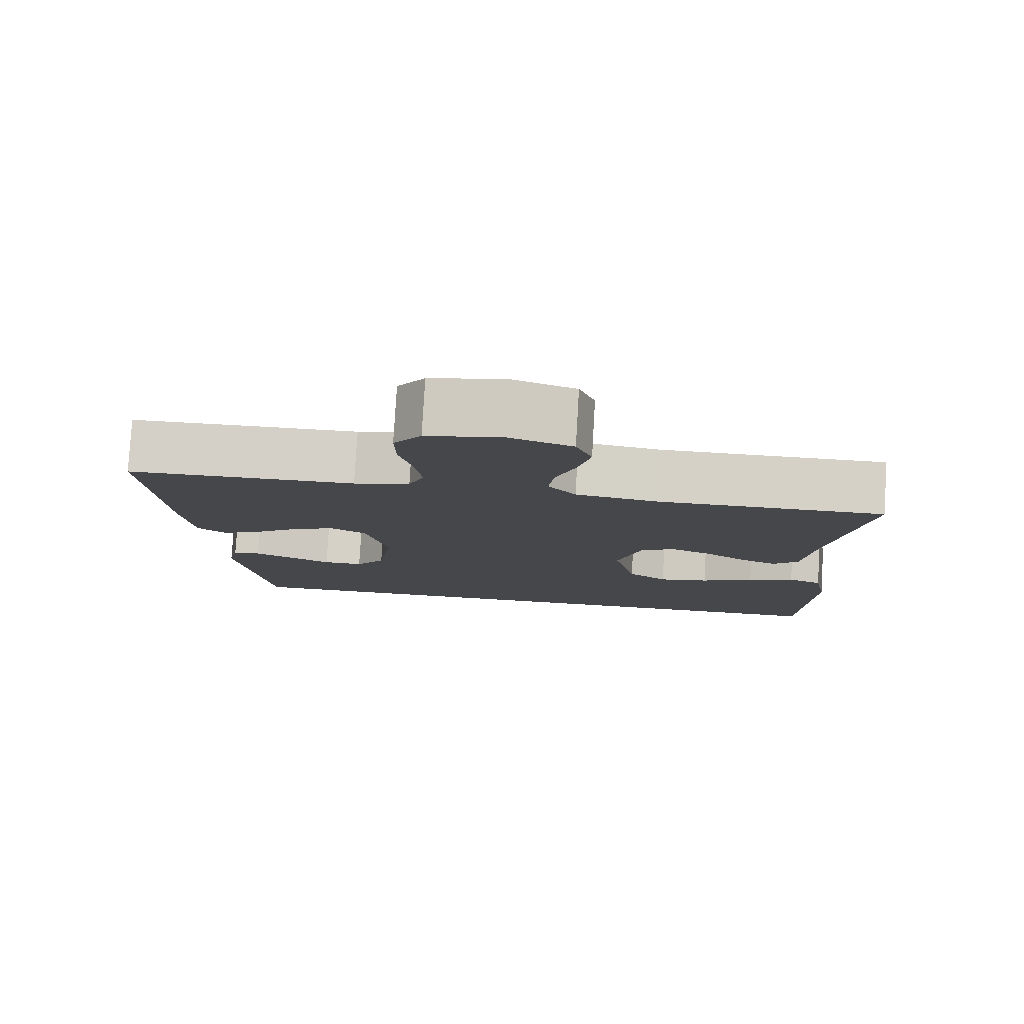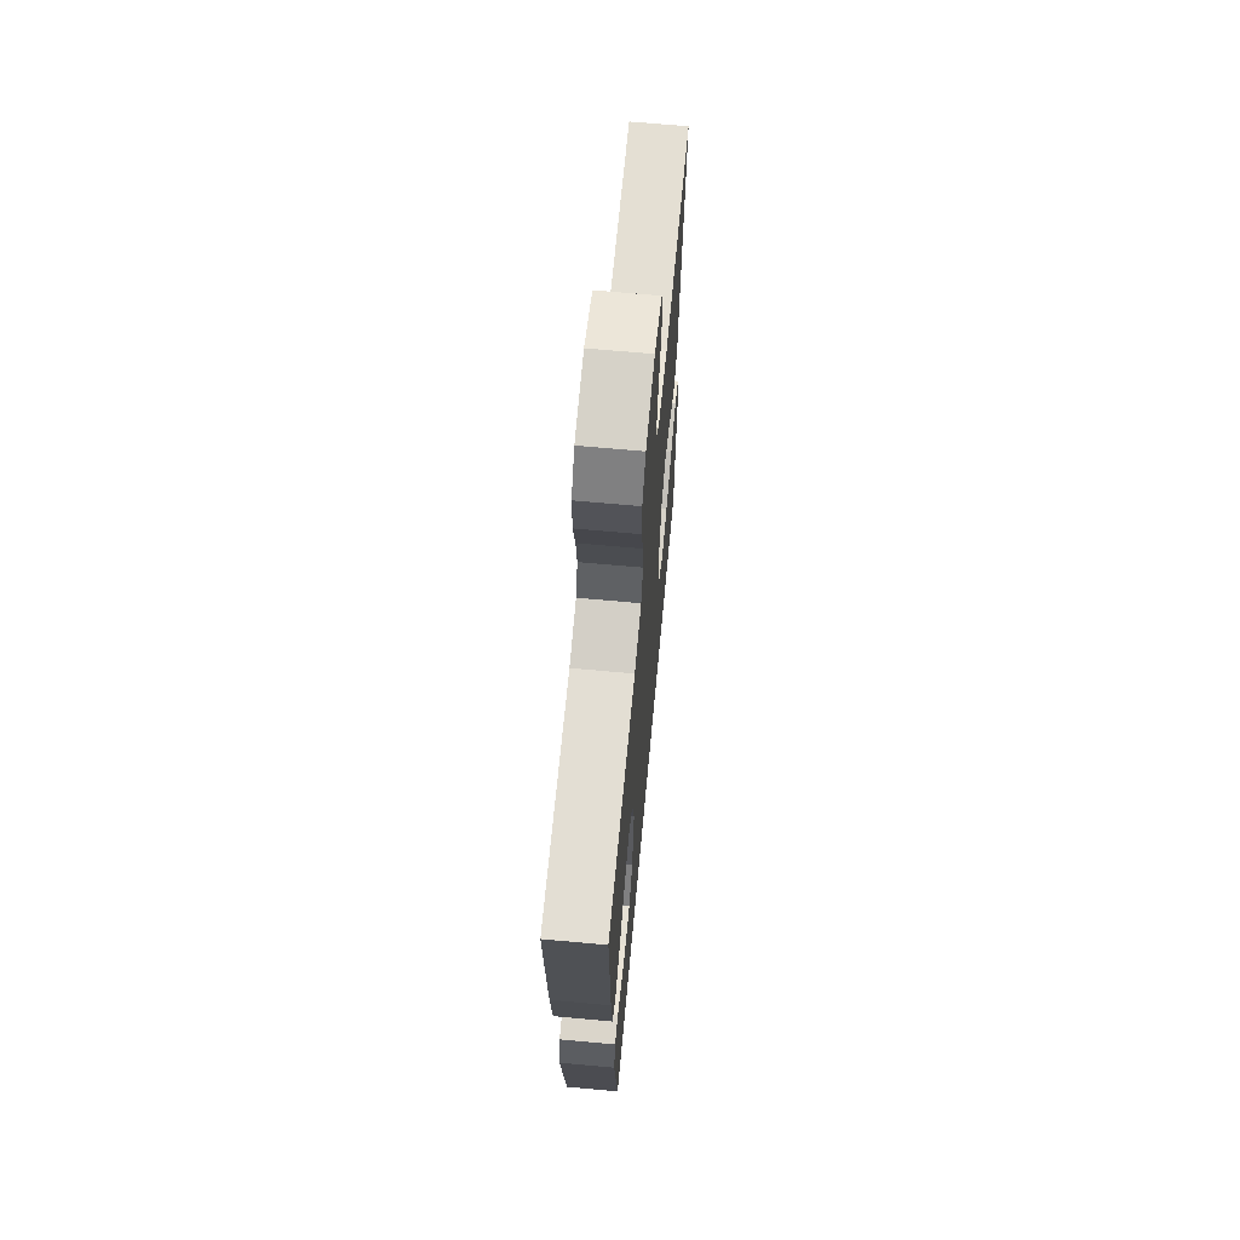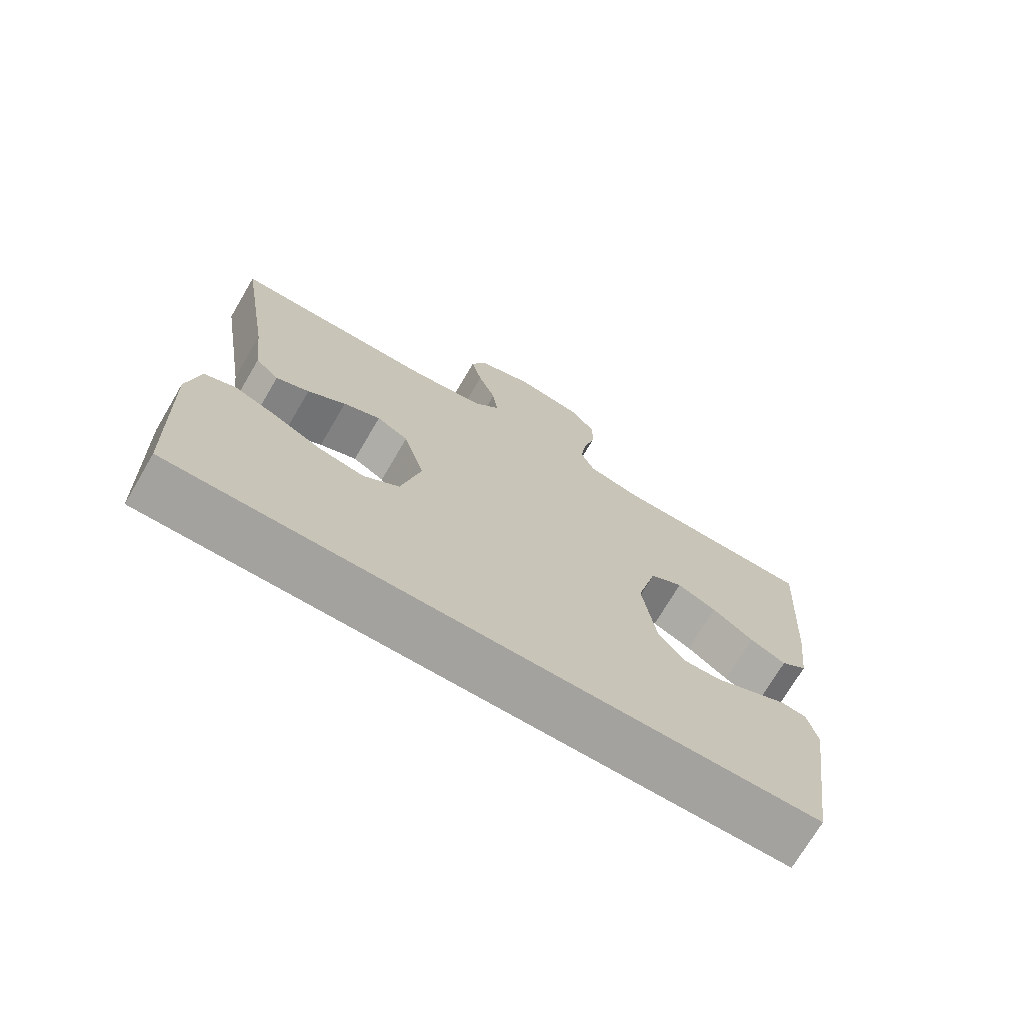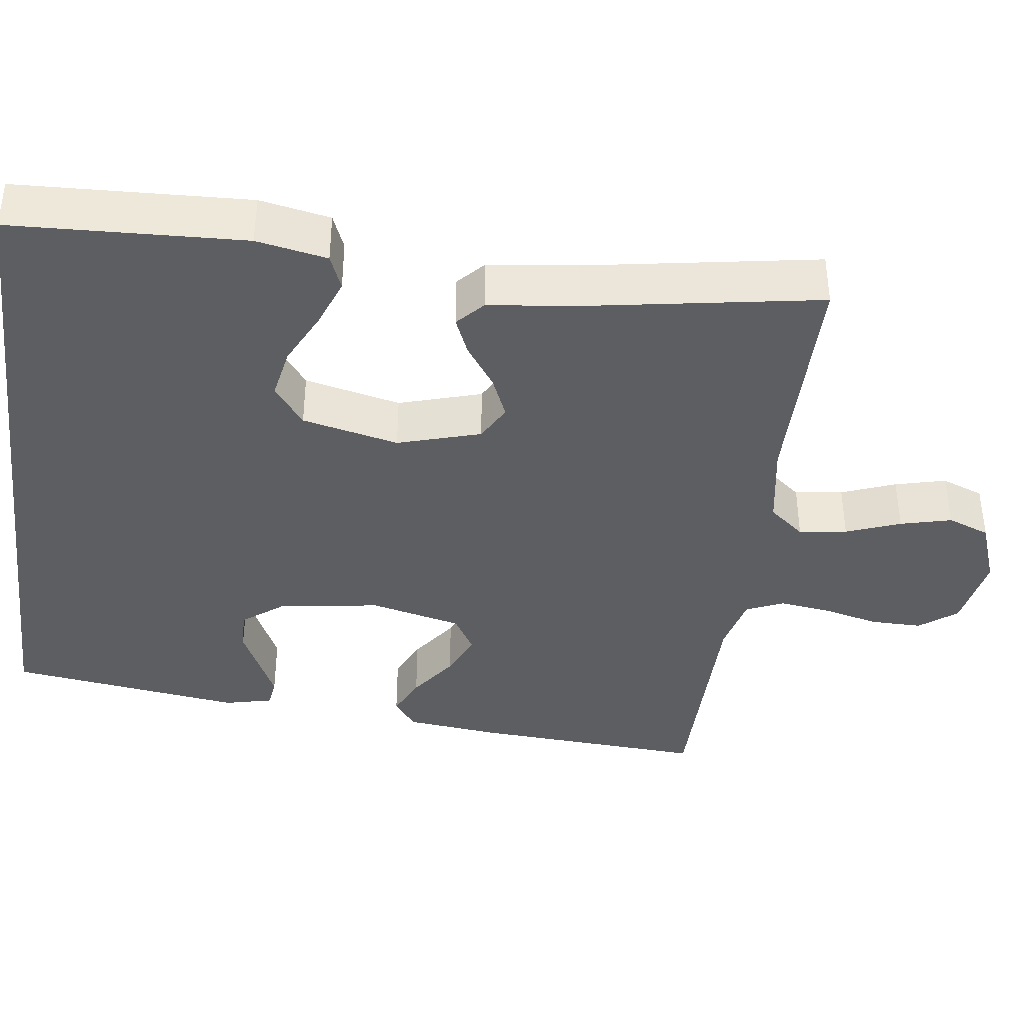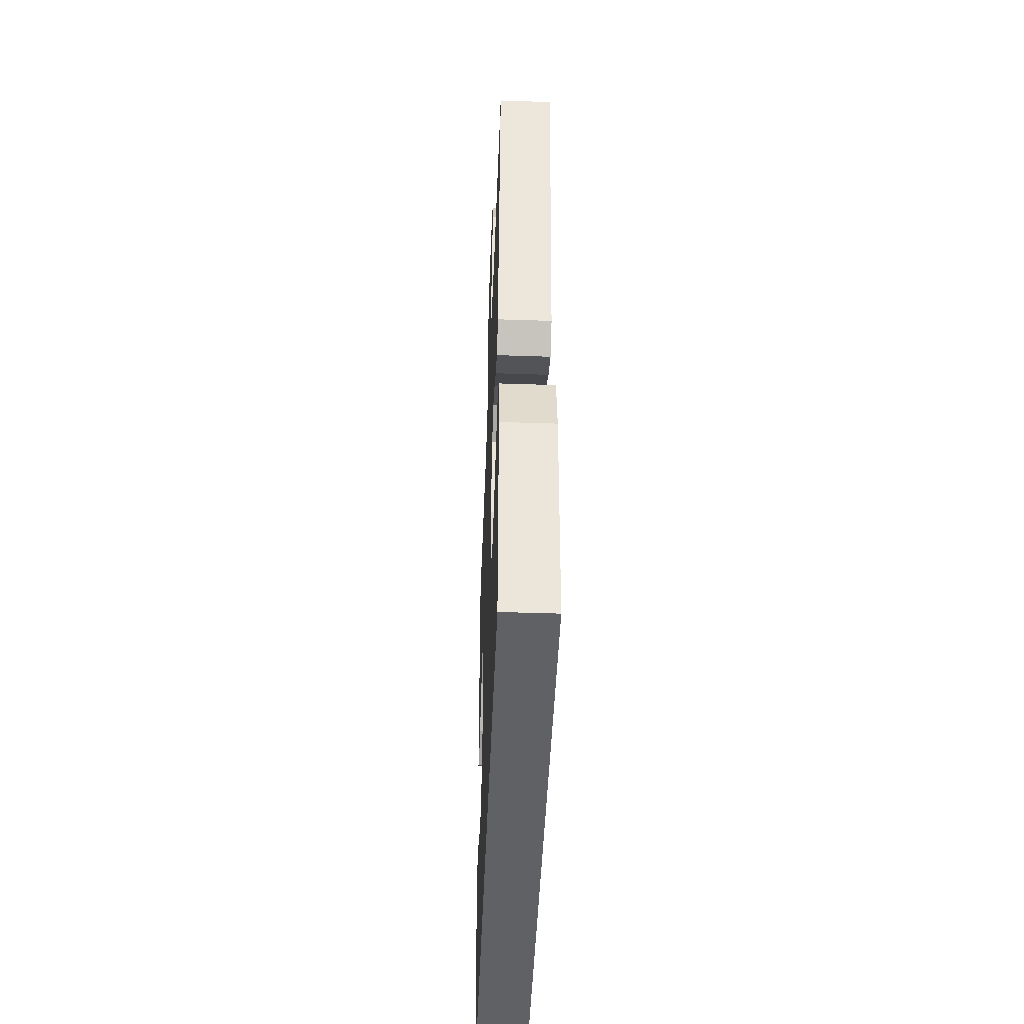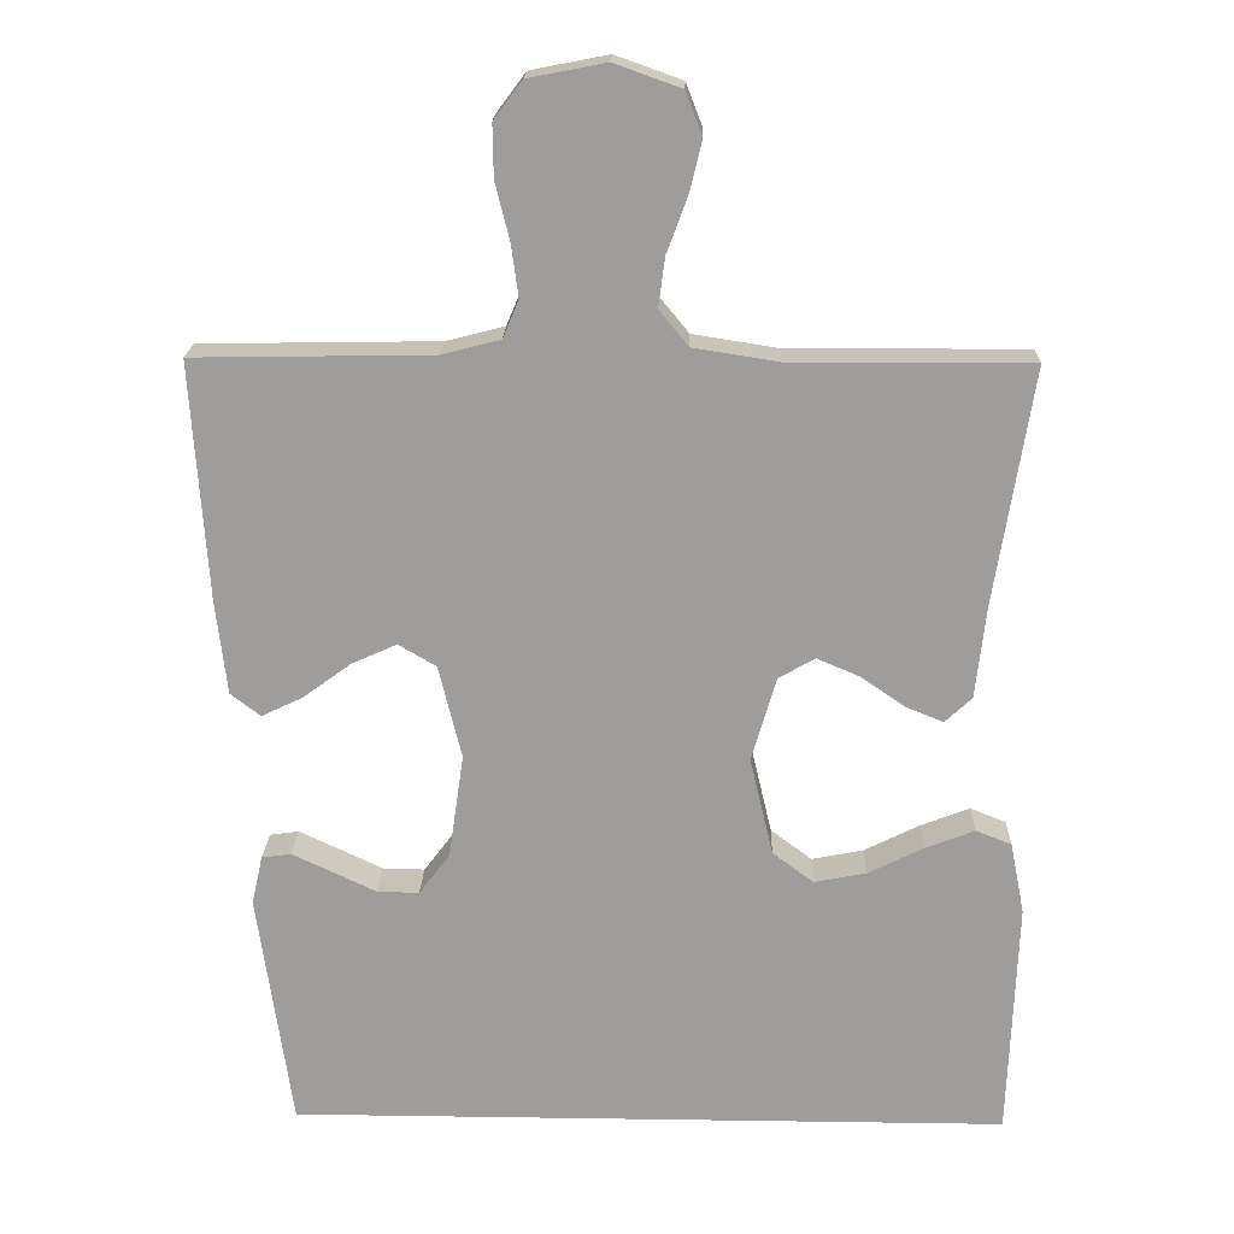
<metadata>
{"format":"obj","ext":"obj","renderer":"f3d","projection":"perspective","resolution":1024,"background":"white","views":[{"elev":79.6,"azim":-176.7,"up":"+Z"},{"elev":66.3,"azim":95.3,"up":"+Z"},{"elev":-72.5,"azim":-30.5,"up":"+Z"},{"elev":-39.4,"azim":-97.1,"up":"+Y"},{"elev":-46.0,"azim":-92.2,"up":"+Z"},{"elev":19.1,"azim":-178.4,"up":"+Z"}]}
</metadata>
<code>
v 0.407 0.07 -0.5
v -0.502 0.07 -0.5
v -0.513 0.07 -0.2
v -0.495 0.07 -0.109
v -0.45 0.07 -0.091
v -0.388 0.07 -0.115
v -0.318 0.07 -0.15
v -0.252 0.07 -0.163
v -0.2 0.07 -0.124
v -0.171 0.07 0
v -0.202 0.07 0.107
v -0.248 0.07 0.133
v -0.302 0.07 0.11
v -0.357 0.07 0.072
v -0.405 0.07 0.052
v -0.439 0.07 0.084
v -0.452 0.07 0.2
v -0.5 0.07 0.5
v -0.2 0.07 0.499
v -0.092 0.07 0.516
v -0.055 0.07 0.561
v -0.063 0.07 0.623
v -0.089 0.07 0.693
v -0.105 0.07 0.759
v -0.084 0.07 0.813
v 0 0.07 0.843
v 0.098 0.07 0.824
v 0.134 0.07 0.776
v 0.133 0.07 0.71
v 0.115 0.07 0.638
v 0.106 0.07 0.572
v 0.126 0.07 0.524
v 0.2 0.07 0.505
v 0.5 0.07 0.5
v 0.48 0.07 0.2
v 0.466 0.07 0.08
v 0.428 0.07 0.051
v 0.376 0.07 0.076
v 0.316 0.07 0.12
v 0.259 0.07 0.146
v 0.211 0.07 0.118
v 0.182 0.07 0
v 0.201 0.07 -0.132
v 0.24 0.07 -0.184
v 0.293 0.07 -0.183
v 0.348 0.07 -0.157
v 0.399 0.07 -0.133
v 0.436 0.07 -0.138
v 0.45 0.07 -0.2
v 0.407 0 -0.5
v -0.502 0 -0.5
v -0.513 0 -0.2
v -0.495 0 -0.109
v -0.45 0 -0.091
v -0.388 0 -0.115
v -0.318 0 -0.15
v -0.252 0 -0.163
v -0.2 0 -0.124
v -0.171 0 0
v -0.202 0 0.107
v -0.248 0 0.133
v -0.302 0 0.11
v -0.357 0 0.072
v -0.405 0 0.052
v -0.439 0 0.084
v -0.452 0 0.2
v -0.5 0 0.5
v -0.2 0 0.499
v -0.092 0 0.516
v -0.055 0 0.561
v -0.063 0 0.623
v -0.089 0 0.693
v -0.105 0 0.759
v -0.084 0 0.813
v 0 0 0.843
v 0.098 0 0.824
v 0.134 0 0.776
v 0.133 0 0.71
v 0.115 0 0.638
v 0.106 0 0.572
v 0.126 0 0.524
v 0.2 0 0.505
v 0.5 0 0.5
v 0.48 0 0.2
v 0.466 0 0.08
v 0.428 0 0.051
v 0.376 0 0.076
v 0.316 0 0.12
v 0.259 0 0.146
v 0.211 0 0.118
v 0.182 0 0
v 0.201 0 -0.132
v 0.24 0 -0.184
v 0.293 0 -0.183
v 0.348 0 -0.157
v 0.399 0 -0.133
v 0.436 0 -0.138
v 0.45 0 -0.2
f 45 46 47 48
f 45 48 49 1
f 36 37 38 39
f 36 39 40
f 33 34 35 36
f 32 33 36 40
f 31 32 40 41
f 27 28 29 30
f 27 30 31
f 26 27 31
f 22 23 24 25
f 21 22 25 26
f 17 18 19
f 17 19 20
f 16 17 20
f 13 14 15 16
f 12 13 16 20
f 11 12 20 21
f 4 5 6 7
f 2 3 4 7
f 2 7 8
f 44 45 1 2
f 43 44 2 8
f 42 43 8 9
f 41 42 9 10
f 21 26 31 41
f 10 11 21 41
f 97 96 95 94
f 50 98 97 94
f 88 87 86 85
f 89 88 85
f 85 84 83 82
f 89 85 82 81
f 90 89 81 80
f 79 78 77 76
f 80 79 76
f 80 76 75
f 74 73 72 71
f 75 74 71 70
f 68 67 66
f 69 68 66
f 69 66 65
f 65 64 63 62
f 69 65 62 61
f 70 69 61 60
f 56 55 54 53
f 56 53 52 51
f 57 56 51
f 51 50 94 93
f 57 51 93 92
f 58 57 92 91
f 59 58 91 90
f 90 80 75 70
f 90 70 60 59
f 1 50 51 2
f 2 51 52 3
f 3 52 53 4
f 4 53 54 5
f 5 54 55 6
f 6 55 56 7
f 7 56 57 8
f 8 57 58 9
f 9 58 59 10
f 10 59 60 11
f 11 60 61 12
f 12 61 62 13
f 13 62 63 14
f 14 63 64 15
f 15 64 65 16
f 16 65 66 17
f 17 66 67 18
f 18 67 68 19
f 19 68 69 20
f 20 69 70 21
f 21 70 71 22
f 22 71 72 23
f 23 72 73 24
f 24 73 74 25
f 25 74 75 26
f 26 75 76 27
f 27 76 77 28
f 28 77 78 29
f 29 78 79 30
f 30 79 80 31
f 31 80 81 32
f 32 81 82 33
f 33 82 83 34
f 34 83 84 35
f 35 84 85 36
f 36 85 86 37
f 37 86 87 38
f 38 87 88 39
f 39 88 89 40
f 40 89 90 41
f 41 90 91 42
f 42 91 92 43
f 43 92 93 44
f 44 93 94 45
f 45 94 95 46
f 46 95 96 47
f 47 96 97 48
f 48 97 98 49
f 49 98 50 1

</code>
